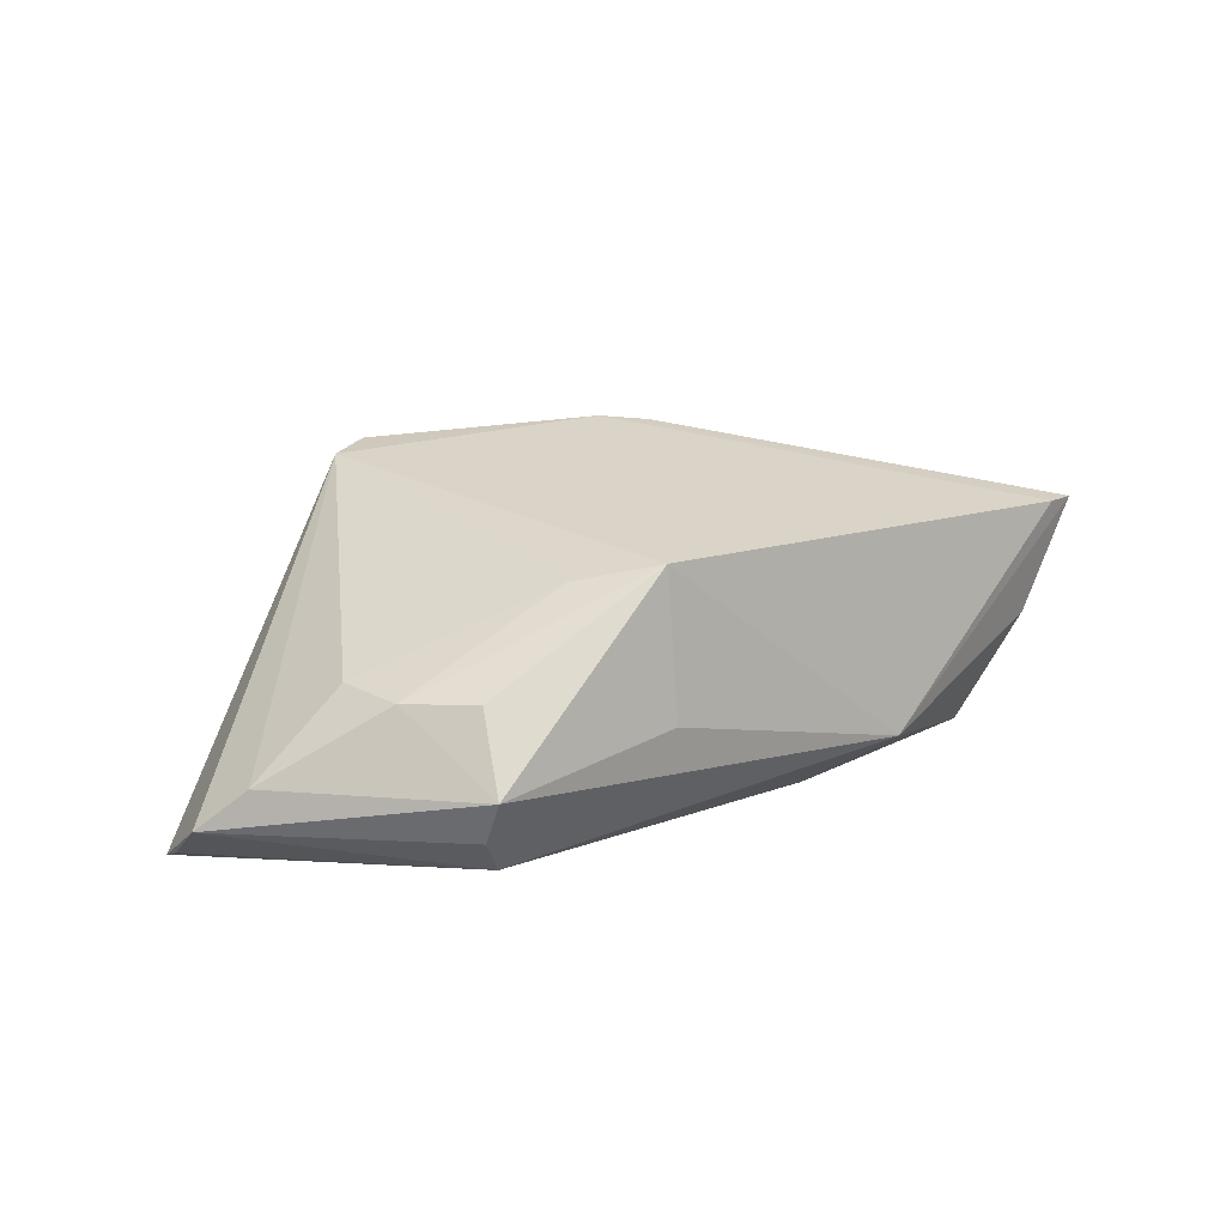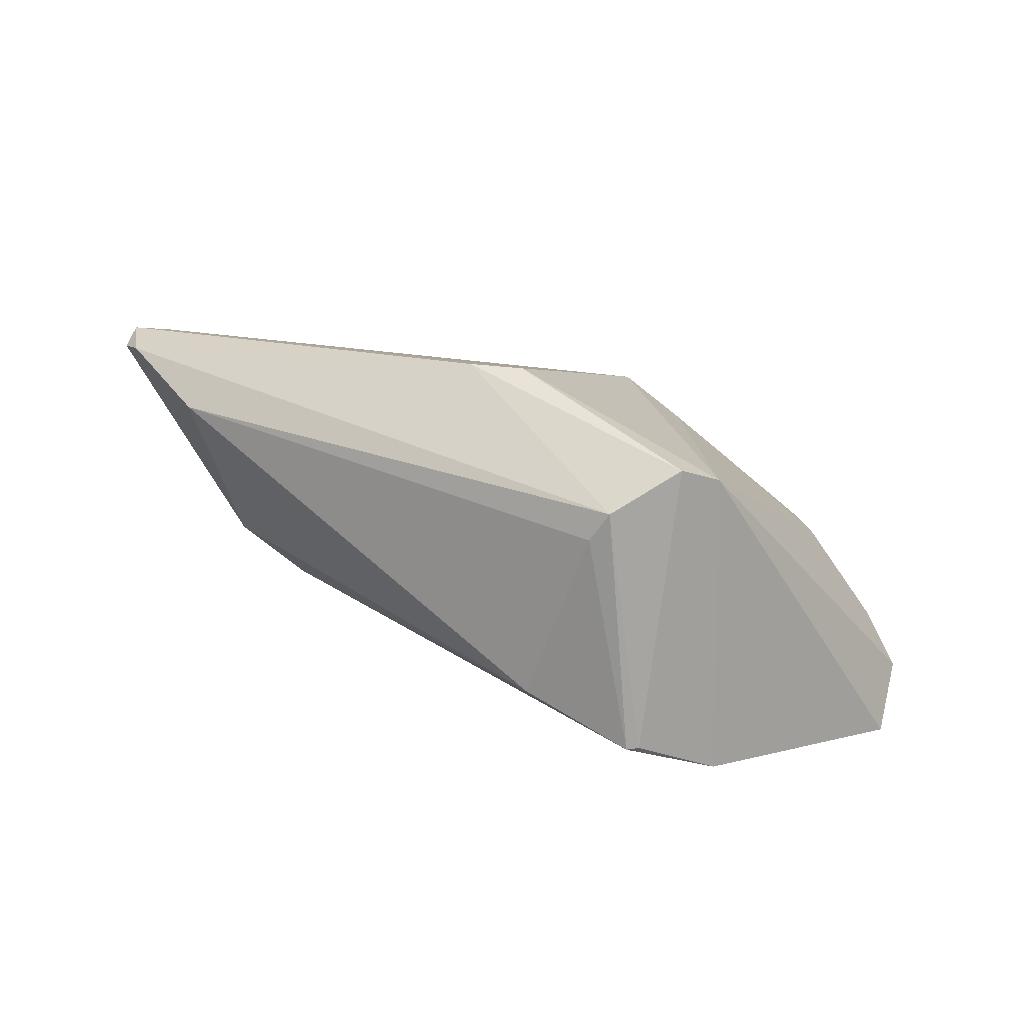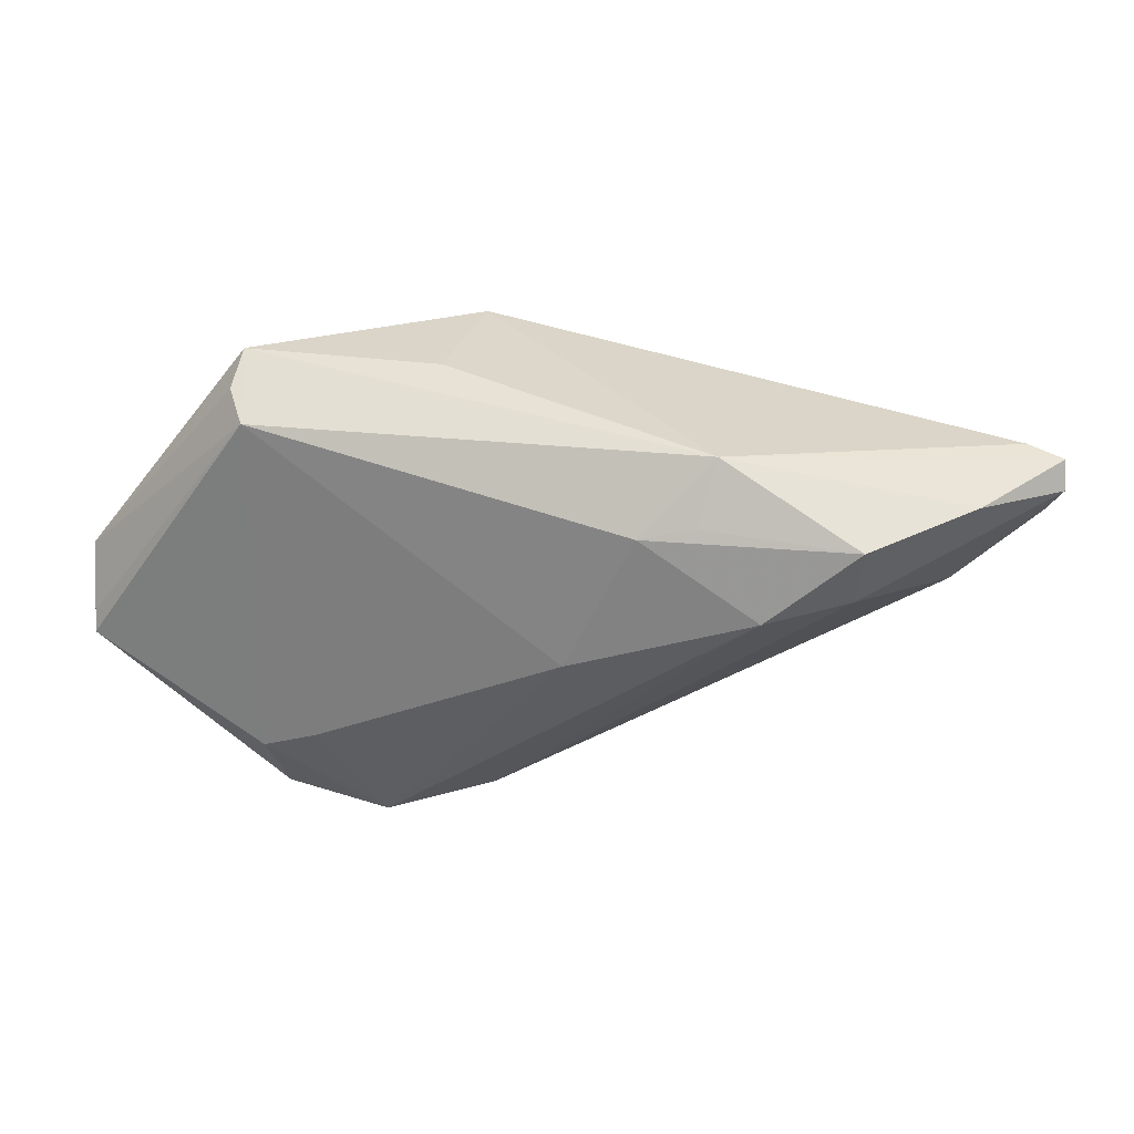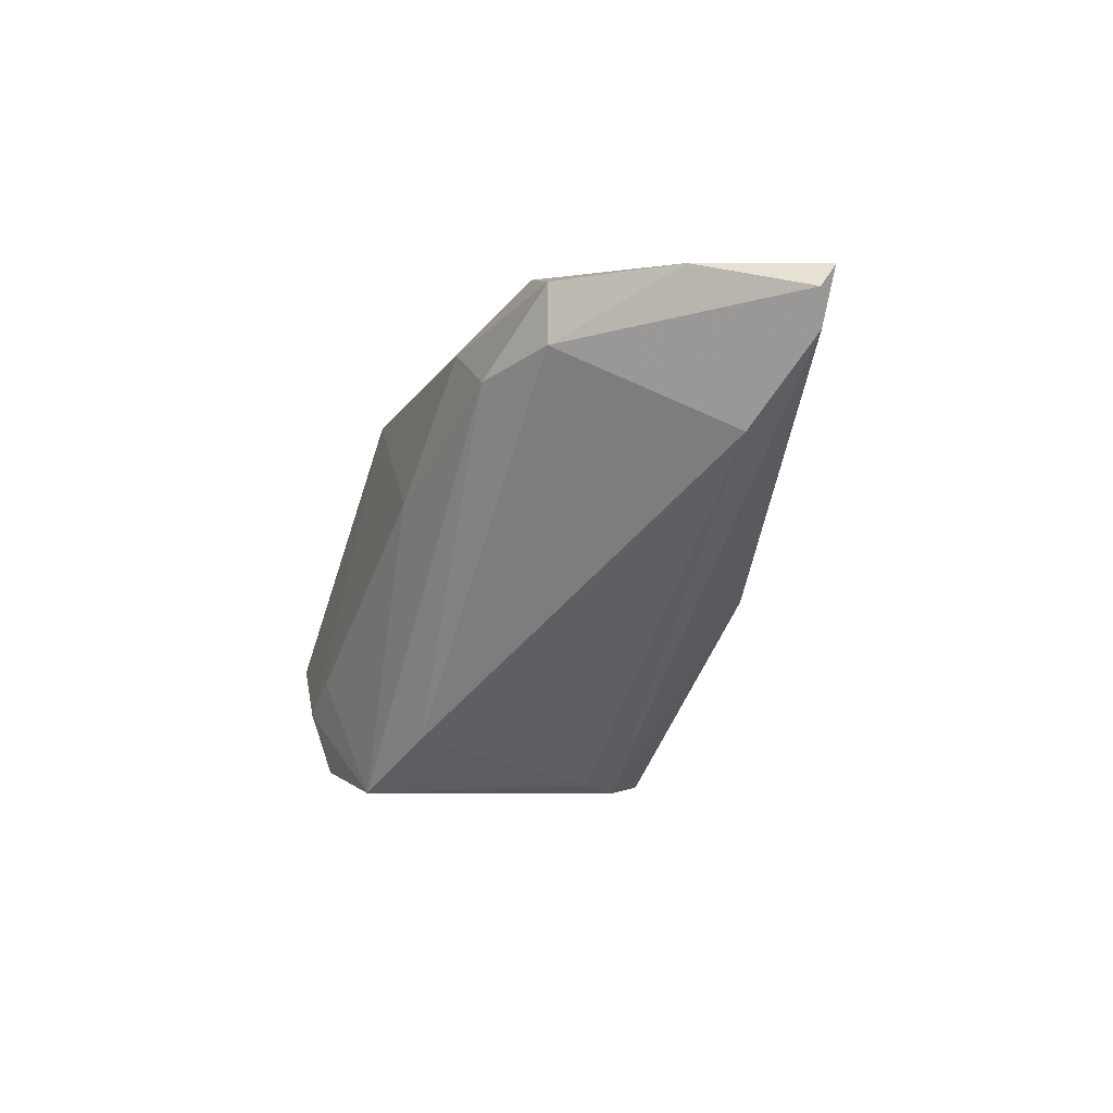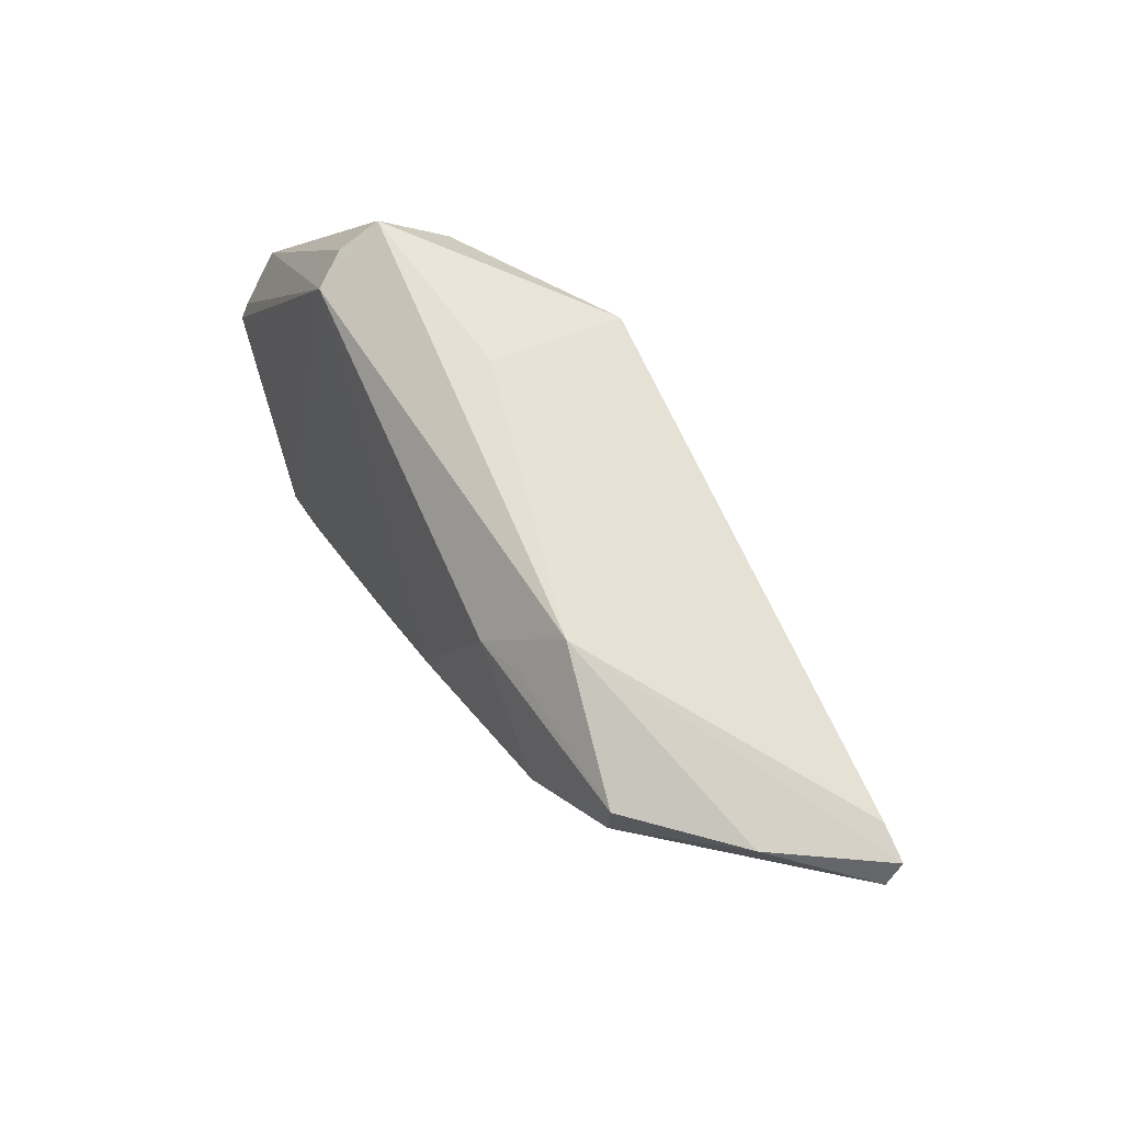
<metadata>
{"format":"obj","ext":"obj","renderer":"f3d","projection":"perspective","resolution":1024,"background":"white","views":[{"elev":21.6,"azim":140.5,"up":"+Z"},{"elev":-72.0,"azim":-14.1,"up":"+Y"},{"elev":40.3,"azim":-168.1,"up":"+Y"},{"elev":-12.7,"azim":-112.9,"up":"+Y"},{"elev":65.4,"azim":-121.8,"up":"+Y"}]}
</metadata>
<code>
v 0.02165 -0.02464 0.01791
v 0.03563 0.02483 -0.01166
v 0.0382 0.02638 -0.007262
v 0.03803 0.02851 -0.002008
v 0.02085 -0.02837 -0.01745
v 0.03358 -0.01676 -0.0214
v 0.05312 0.005943 -0.004188
v 0.0166 -0.02645 0.01844
v -0.05267 0.02119 0.008088
v 0.009309 -0.02835 0.01152
v 0.05769 0.001721 -0.009295
v 0.04077 0.01503 0.004961
v -0.02611 0.0128 -0.02009
v 0.02661 -0.01349 -0.02162
v -0.01922 0.02851 -0.01133
v 0.02093 0.0179 0.01422
v 0.01469 0.02851 -0.0004409
v -0.01148 0.02064 -0.01779
v -0.0558 0.01325 0.0064
v 0.03534 0.02243 0.005838
v -0.01797 0.02217 -0.01647
v 0.05643 -0.004669 -0.01466
v 0.00581 -0.02316 -0.01559
v -0.004038 -0.007548 0.02162
v 0.007817 -0.02757 0.007435
v 0.05628 -0.007084 -0.0159
v -0.05727 0.02011 0.007489
v -0.0106 -0.006222 0.02024
v -0.0482 0.02143 -0.005337
v 0.01334 0.02504 0.01647
v -0.04604 0.004304 0.002475
v -0.004017 0.003724 -0.02162
v -0.05769 0.01717 0.005333
v -0.03588 0.01466 -0.01624
v 0.04218 0.007446 0.005223
v -0.03641 0.02174 -0.01638
v 0.03151 -0.02459 -0.01931
v 0.01937 -0.02851 -0.01802
f 4 17 30
f 15 4 2
f 17 4 15
f 30 17 15
f 11 4 7
f 28 24 27
f 8 24 28
f 14 32 2
f 2 32 18
f 18 32 13
f 18 15 2
f 13 32 38
f 38 23 13
f 32 14 38
f 27 15 29
f 9 15 27
f 30 15 9
f 27 24 9
f 9 24 30
f 26 2 22
f 22 11 26
f 2 11 22
f 2 4 3
f 3 11 2
f 4 11 3
f 7 4 12
f 12 35 7
f 30 16 12
f 12 16 35
f 6 2 26
f 6 14 2
f 6 38 14
f 36 18 13
f 36 29 15
f 13 23 34
f 23 31 34
f 34 36 13
f 29 36 34
f 19 28 27
f 8 28 10
f 28 19 10
f 10 19 31
f 7 35 1
f 1 11 7
f 26 11 1
f 35 16 1
f 1 16 30
f 30 24 1
f 1 24 8
f 20 4 30
f 30 12 20
f 20 12 4
f 15 18 21
f 21 36 15
f 18 36 21
f 27 29 33
f 33 19 27
f 29 34 33
f 33 34 31
f 31 19 33
f 23 38 25
f 38 10 25
f 25 31 23
f 25 10 31
f 5 1 8
f 8 10 5
f 5 10 38
f 26 1 37
f 1 5 37
f 37 6 26
f 38 6 37
f 37 5 38

</code>
